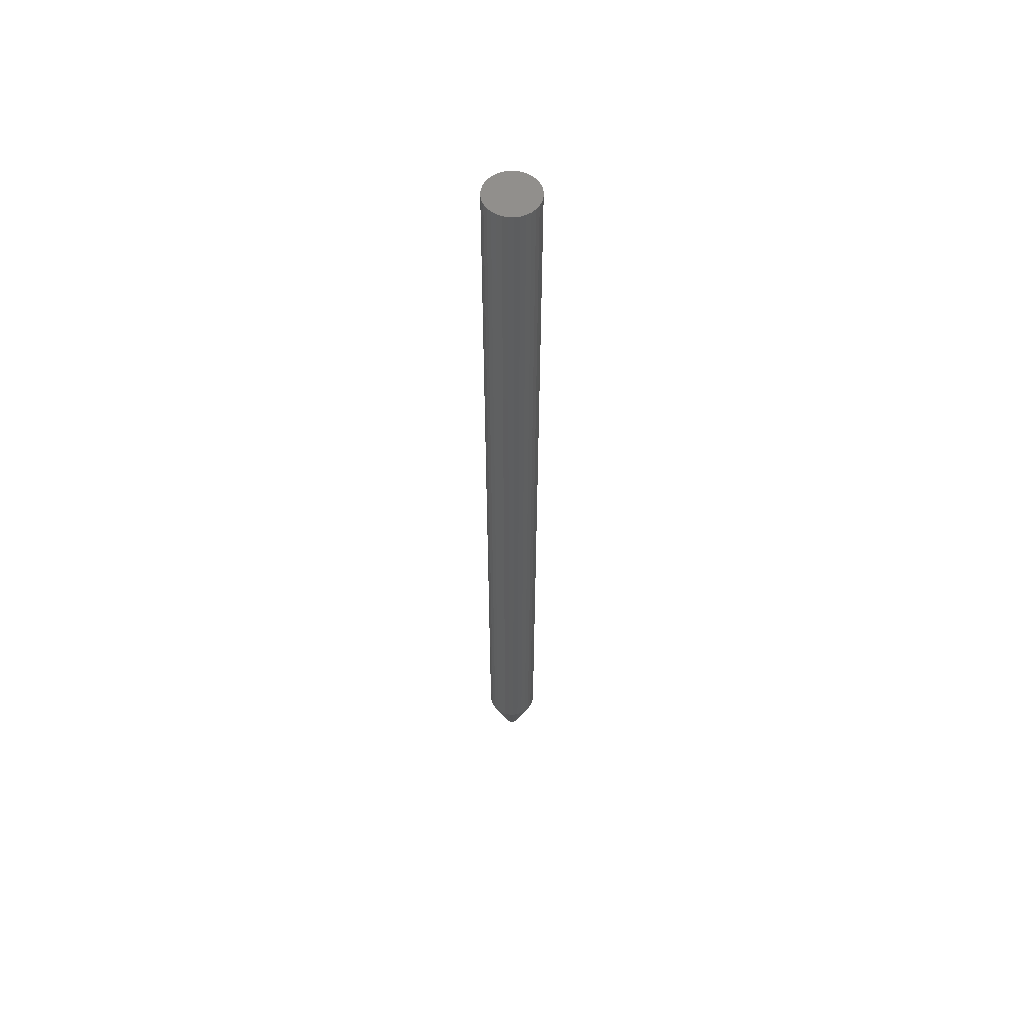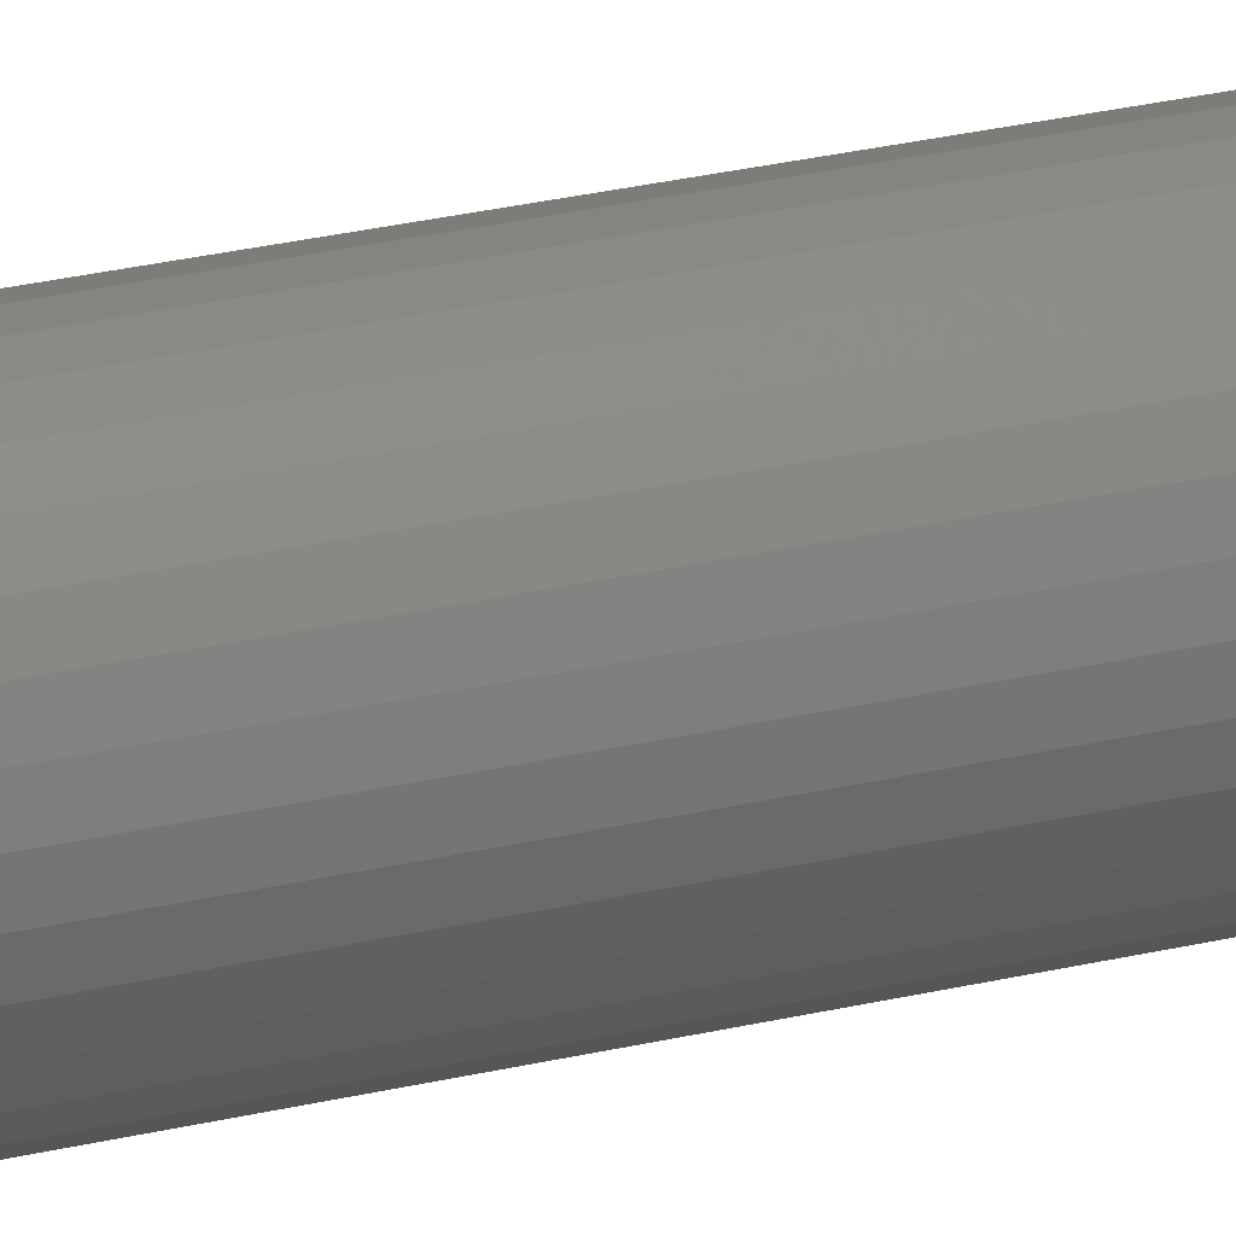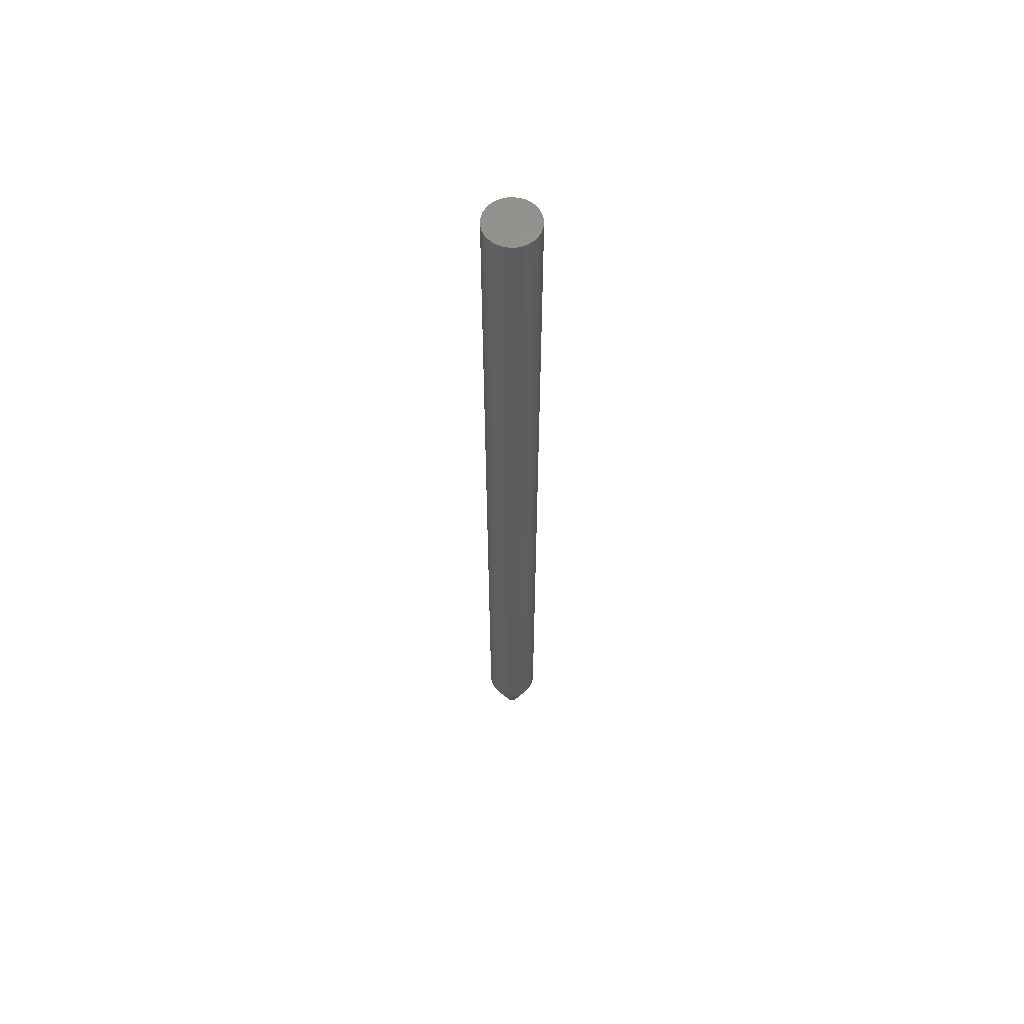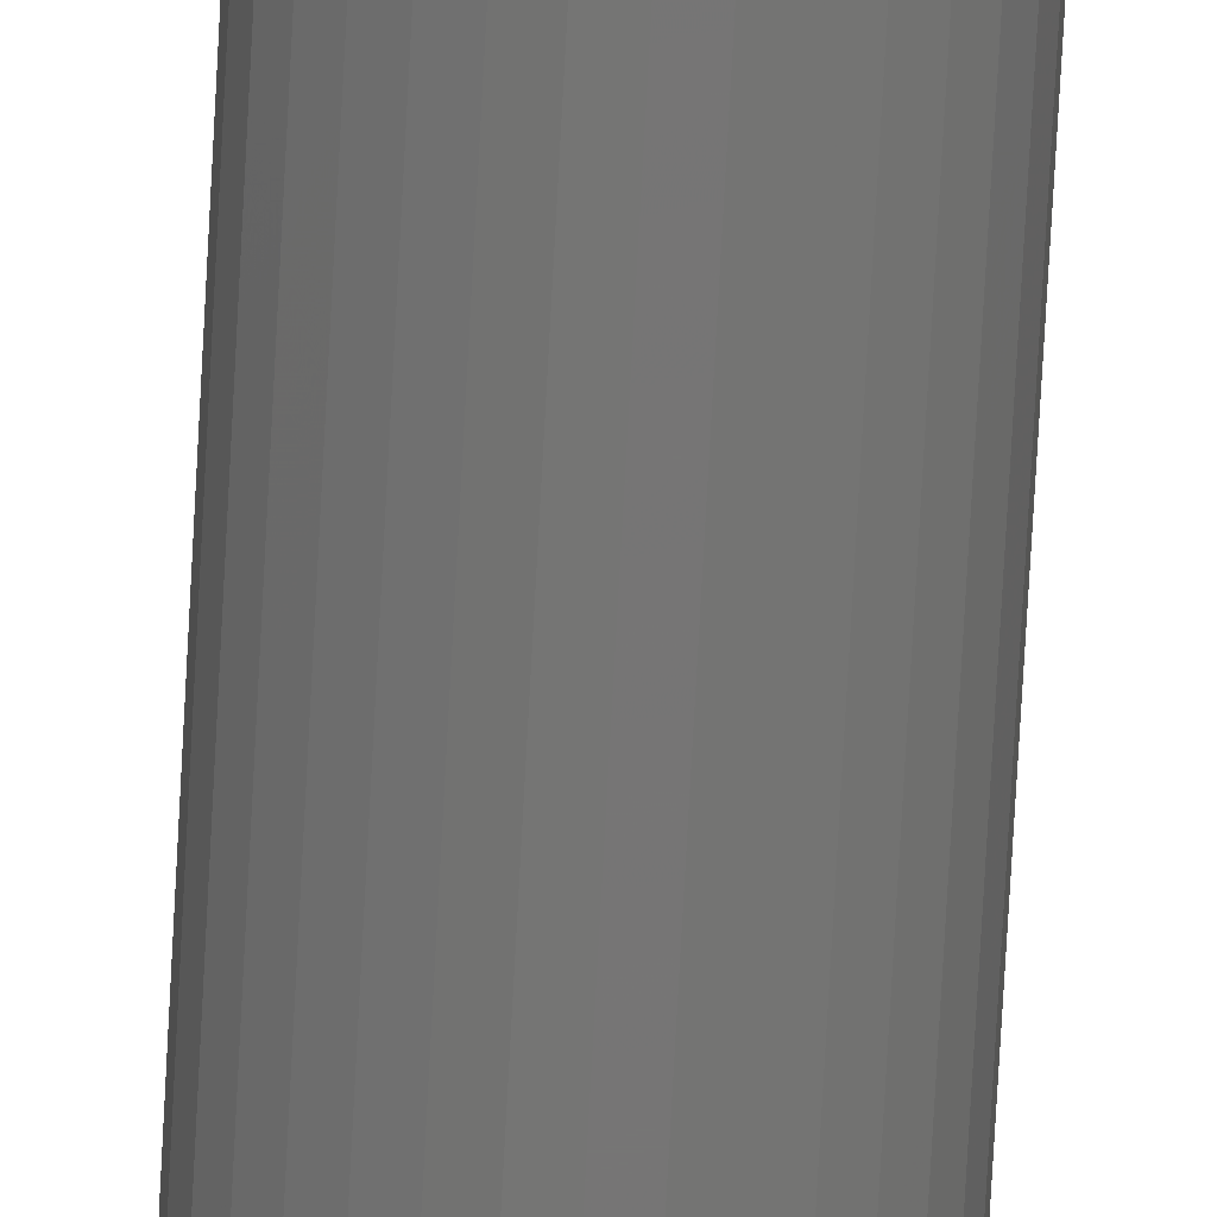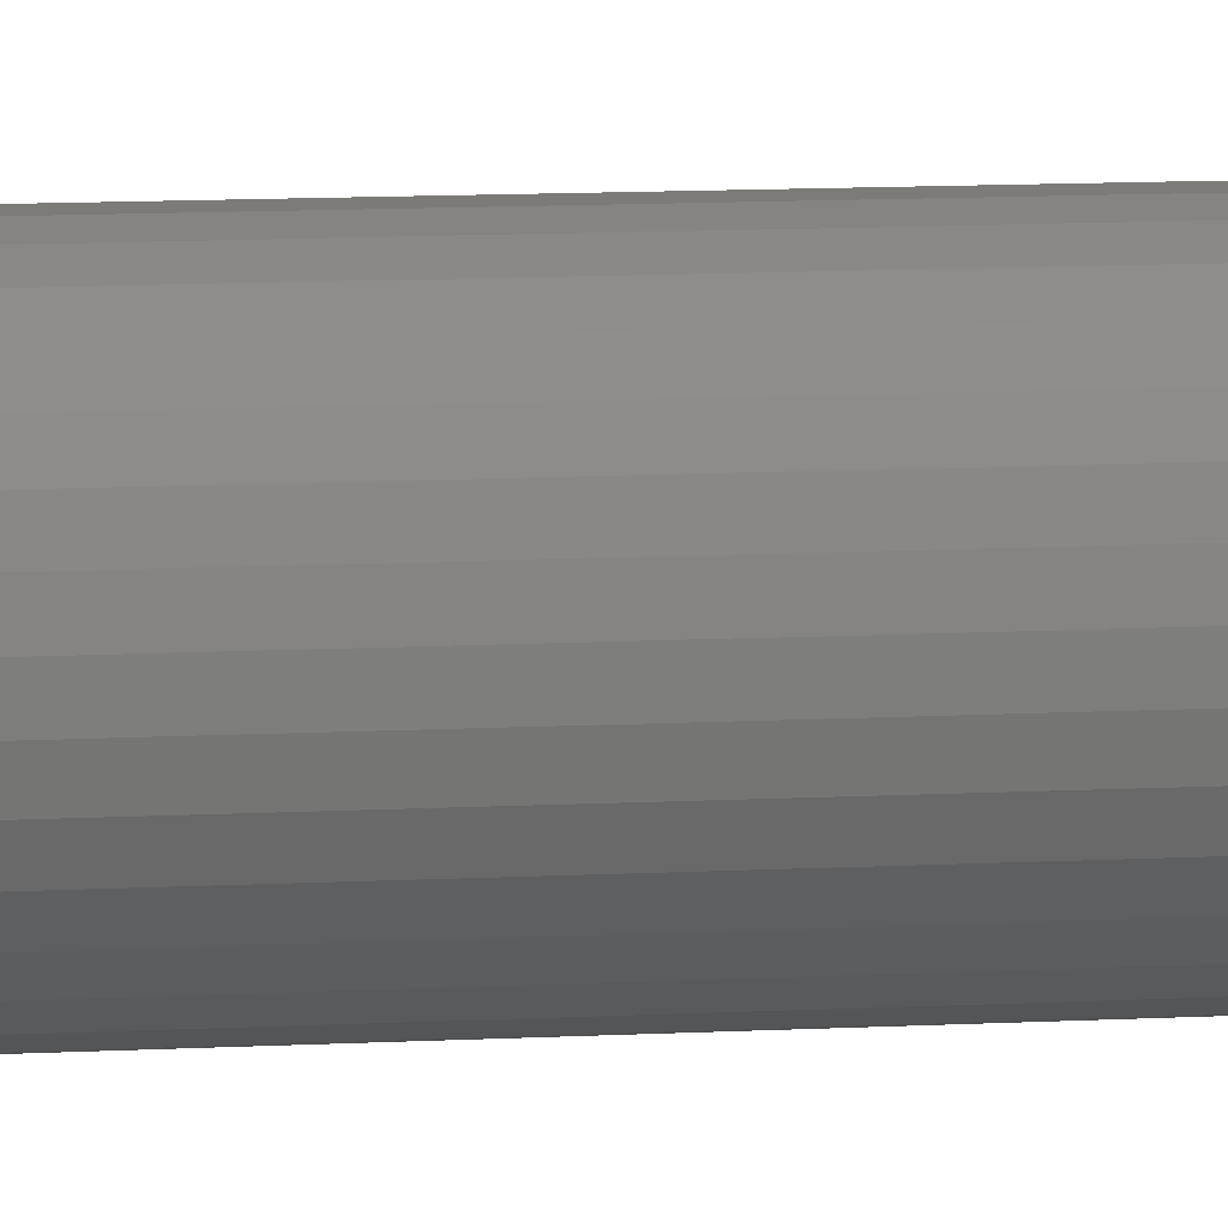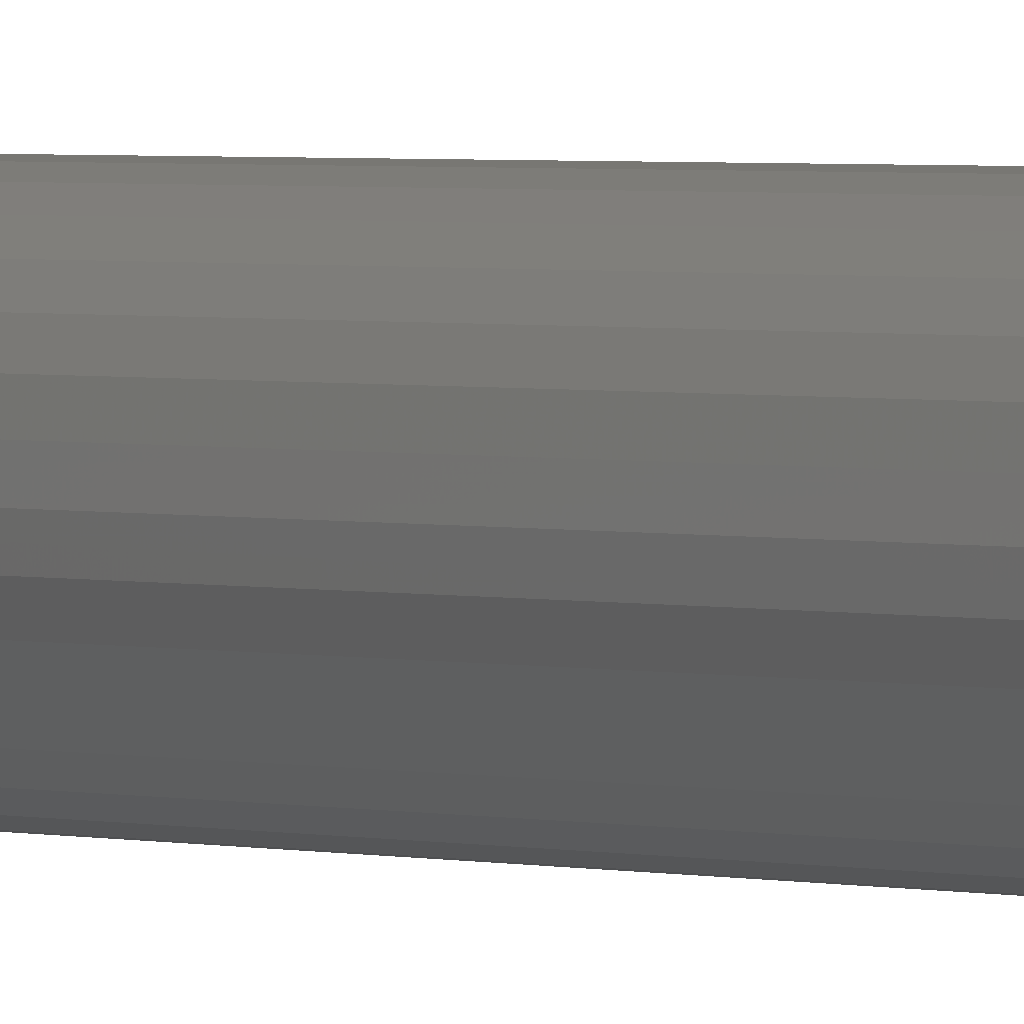
<metadata>
{"format":"stl","ext":"stl","renderer":"f3d","projection":"perspective","resolution":1024,"background":"white","views":[{"elev":56.5,"azim":176.3,"up":"+Z"},{"elev":14.2,"azim":55.2,"up":"+Y"},{"elev":60.2,"azim":-109.9,"up":"+Z"},{"elev":-67.9,"azim":177.0,"up":"+Y"},{"elev":3.4,"azim":67.0,"up":"+Y"},{"elev":1.2,"azim":150.7,"up":"+Y"}]}
</metadata>
<code>
# stl→obj: 80 verts, 156 faces
v -0.003359 0.003605 0
v -0.001704 0.004711 0
v 0.0002467 0.005099 0
v 0.002198 0.004711 0
v 0.003852 0.003605 0
v -0.004464 0.001951 0
v 0.004957 0.001951 0
v 0.004957 -0.001951 0
v -0.004464 -0.001951 0
v 0.005345 -2.116e-18 0
v -0.003359 -0.003605 0
v 0.003852 -0.003605 0
v -0.001704 -0.004711 0
v 0.0002467 -0.005099 0
v 0.002198 -0.004711 0
v -0.004852 5.167e-09 0
v 0.02097 -5.076e-18 0.04688
v 0.02097 0 0.75
v 0.02057 -0.004043 0.04688
v 0.02057 -0.004043 0.75
v 0.01939 -0.007931 0.04688
v 0.01939 -0.007931 0.75
v 0.01748 -0.01151 0.04688
v 0.01748 -0.01151 0.75
v 0.0149 -0.01465 0.04688
v 0.0149 -0.01465 0.75
v 0.01176 -0.01723 0.04688
v 0.01176 -0.01723 0.75
v 0.008177 -0.01915 0.04688
v 0.008177 -0.01915 0.75
v 0.00429 -0.02033 0.04688
v 0.00429 -0.02033 0.75
v 0.0002467 -0.02072 0.04688
v 0.0002467 -0.02072 0.75
v -0.003796 -0.02033 0.04688
v -0.003796 -0.02033 0.75
v -0.007684 -0.01915 0.04688
v -0.007684 -0.01915 0.75
v -0.01127 -0.01723 0.04688
v -0.01127 -0.01723 0.75
v -0.01441 -0.01465 0.04688
v -0.01441 -0.01465 0.75
v -0.01698 -0.01151 0.04688
v -0.01698 -0.01151 0.75
v -0.0189 -0.007931 0.04688
v -0.0189 -0.007931 0.75
v -0.02008 -0.004043 0.04688
v -0.02008 -0.004043 0.75
v -0.02048 2.538e-18 0.04688
v -0.02048 2.538e-18 0.75
v -0.02008 0.004043 0.04688
v -0.02008 0.004043 0.75
v -0.0189 0.007931 0.04688
v -0.0189 0.007931 0.75
v -0.01698 0.01151 0.04688
v -0.01698 0.01151 0.75
v -0.01441 0.01465 0.04688
v -0.01441 0.01465 0.75
v -0.01127 0.01723 0.04688
v -0.01127 0.01723 0.75
v -0.007684 0.01915 0.04688
v -0.007684 0.01915 0.75
v -0.003796 0.02033 0.04688
v -0.003796 0.02033 0.75
v 0.0002467 0.02072 0.04688
v 0.0002467 0.02072 0.75
v 0.00429 0.02033 0.04688
v 0.00429 0.02033 0.75
v 0.008177 0.01915 0.04688
v 0.008177 0.01915 0.75
v 0.01176 0.01723 0.04688
v 0.01176 0.01723 0.75
v 0.0149 0.01465 0.04688
v 0.0149 0.01465 0.75
v 0.01748 0.01151 0.04688
v 0.01748 0.01151 0.75
v 0.01939 0.007931 0.04688
v 0.01939 0.007931 0.75
v 0.02057 0.004043 0.04688
v 0.02057 0.004043 0.75
f 1 2 3
f 1 3 4
f 5 1 4
f 5 6 1
f 7 6 5
f 8 9 10
f 8 11 9
f 12 11 8
f 12 13 11
f 14 13 12
f 15 14 12
f 16 6 7
f 16 7 10
f 16 10 9
f 17 18 19
f 19 18 20
f 19 20 21
f 21 20 22
f 21 22 23
f 23 22 24
f 23 24 25
f 25 24 26
f 25 26 27
f 27 26 28
f 27 28 29
f 29 28 30
f 29 30 31
f 31 30 32
f 31 32 33
f 33 32 34
f 33 34 35
f 35 34 36
f 35 36 37
f 37 36 38
f 37 38 39
f 39 38 40
f 39 40 41
f 41 40 42
f 41 42 43
f 43 42 44
f 43 44 45
f 45 44 46
f 45 46 47
f 47 46 48
f 47 48 49
f 49 48 50
f 49 50 51
f 51 50 52
f 51 52 53
f 53 52 54
f 53 54 55
f 55 54 56
f 55 56 57
f 57 56 58
f 57 58 59
f 59 58 60
f 59 60 61
f 61 60 62
f 61 62 63
f 63 62 64
f 63 64 65
f 65 64 66
f 65 66 67
f 67 66 68
f 67 68 69
f 69 68 70
f 69 70 71
f 71 70 72
f 71 72 73
f 73 72 74
f 73 74 75
f 75 74 76
f 75 76 77
f 77 76 78
f 77 78 79
f 79 78 80
f 79 80 17
f 17 80 18
f 16 47 49
f 16 9 47
f 9 45 47
f 11 43 45
f 11 45 9
f 43 11 41
f 13 39 41
f 13 41 11
f 39 13 37
f 14 35 37
f 14 37 13
f 35 14 33
f 15 31 33
f 15 33 14
f 31 15 29
f 12 27 29
f 12 29 15
f 27 12 25
f 8 23 25
f 8 25 12
f 23 8 21
f 10 17 19
f 10 19 21
f 10 21 8
f 10 79 17
f 10 7 79
f 7 77 79
f 5 75 77
f 5 77 7
f 75 5 73
f 4 71 73
f 4 73 5
f 71 4 69
f 3 67 69
f 3 69 4
f 67 3 65
f 2 63 65
f 2 65 3
f 63 2 61
f 1 59 61
f 1 61 2
f 59 1 57
f 6 55 57
f 6 57 1
f 55 6 53
f 16 49 51
f 16 51 53
f 16 53 6
f 66 64 62
f 68 66 62
f 68 62 70
f 70 62 60
f 70 60 72
f 72 60 58
f 72 58 74
f 74 58 56
f 74 56 76
f 76 56 54
f 76 54 78
f 78 54 52
f 78 52 80
f 20 46 22
f 22 46 44
f 22 44 24
f 24 44 42
f 24 42 26
f 26 42 40
f 26 40 28
f 28 40 38
f 28 38 30
f 30 38 36
f 30 36 34
f 30 34 32
f 80 52 18
f 18 52 50
f 18 50 20
f 20 50 48
f 20 48 46

</code>
